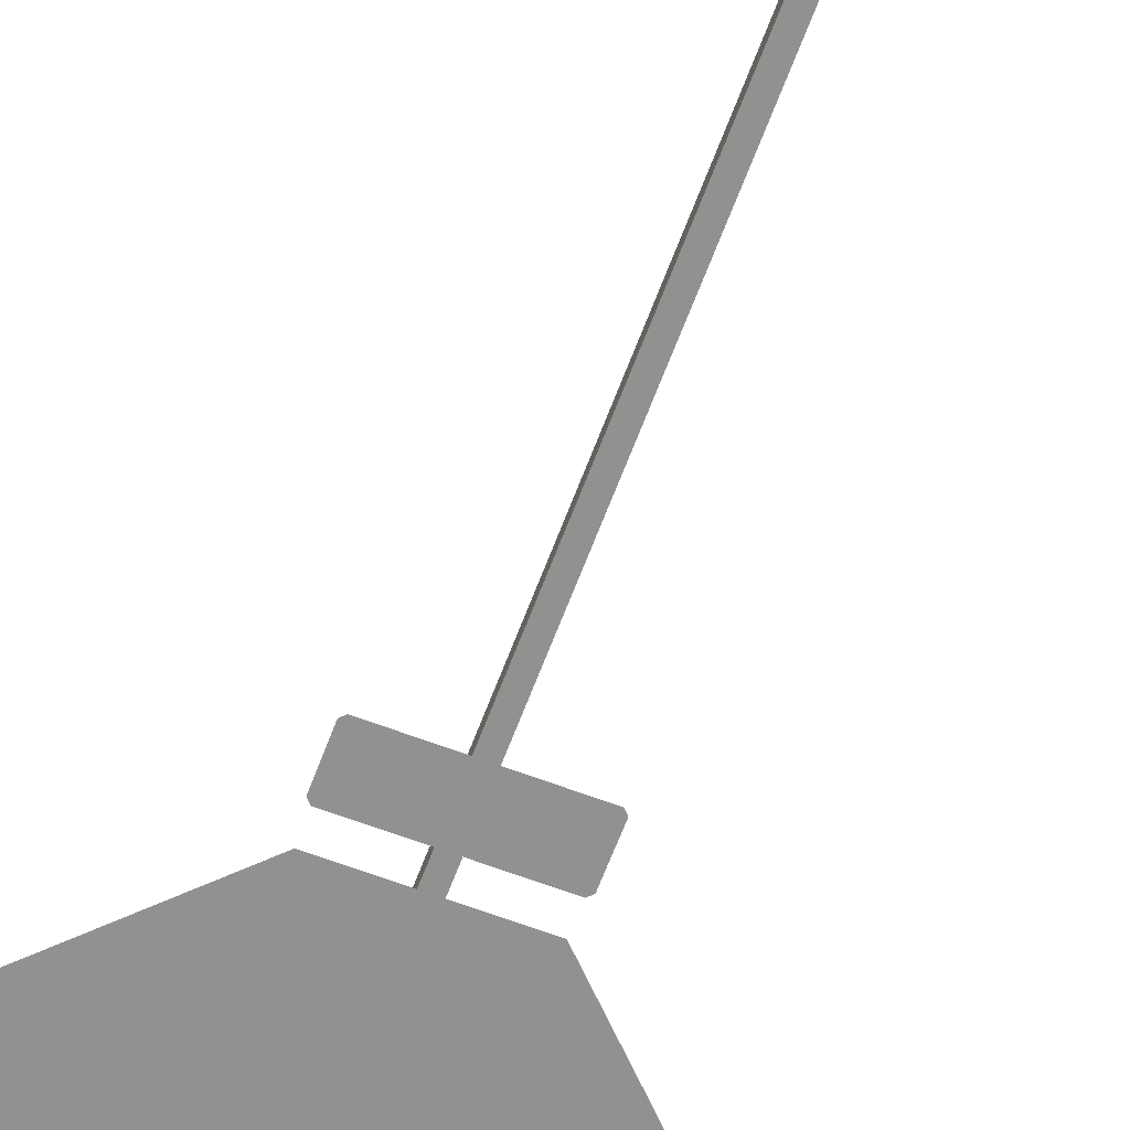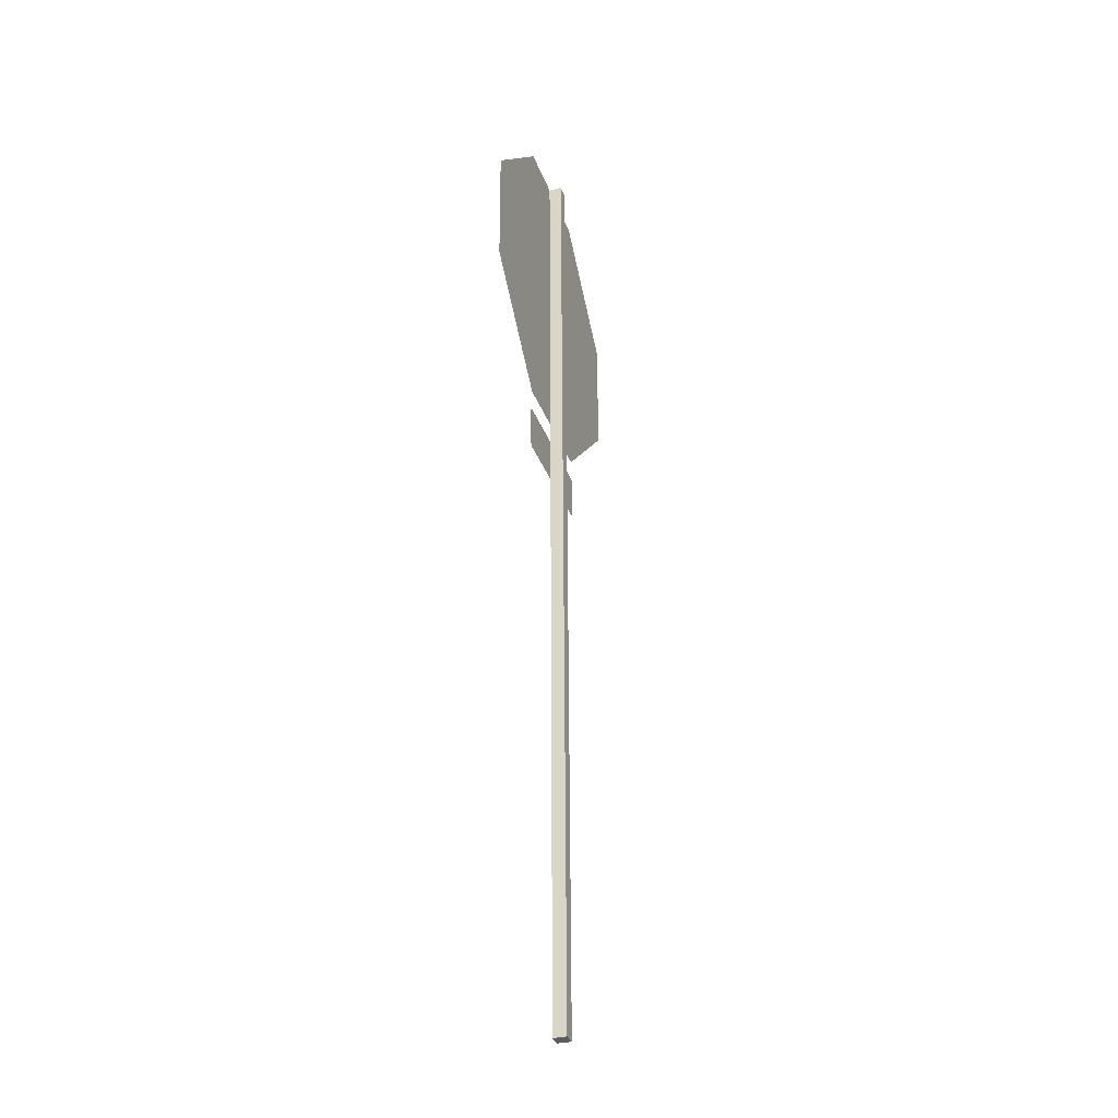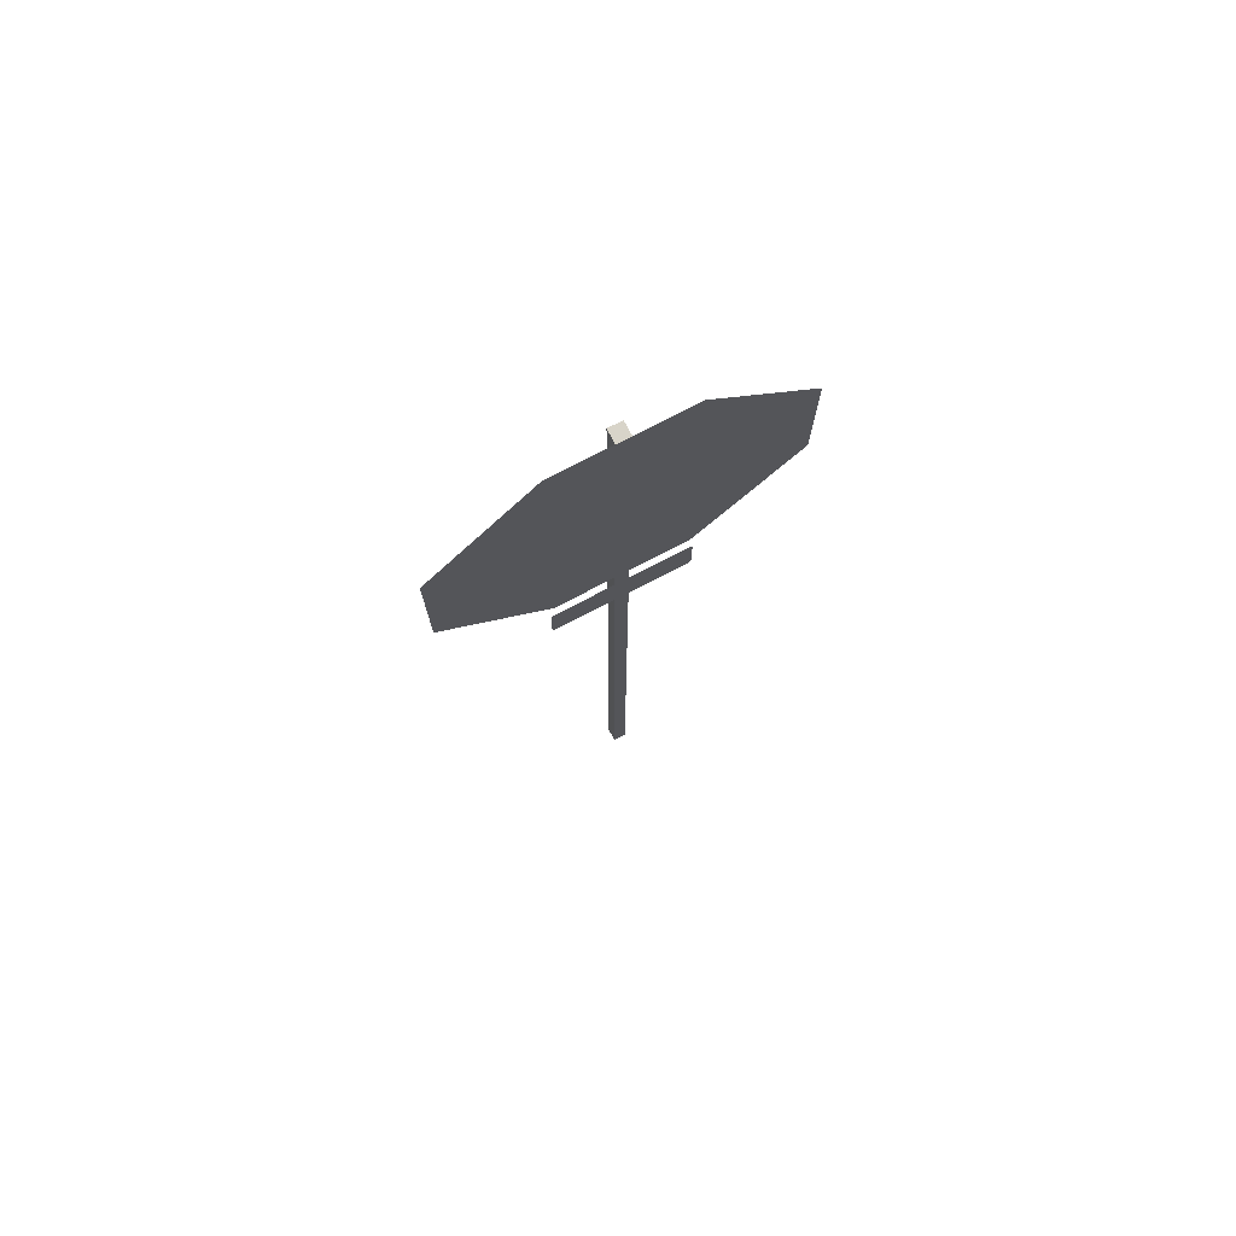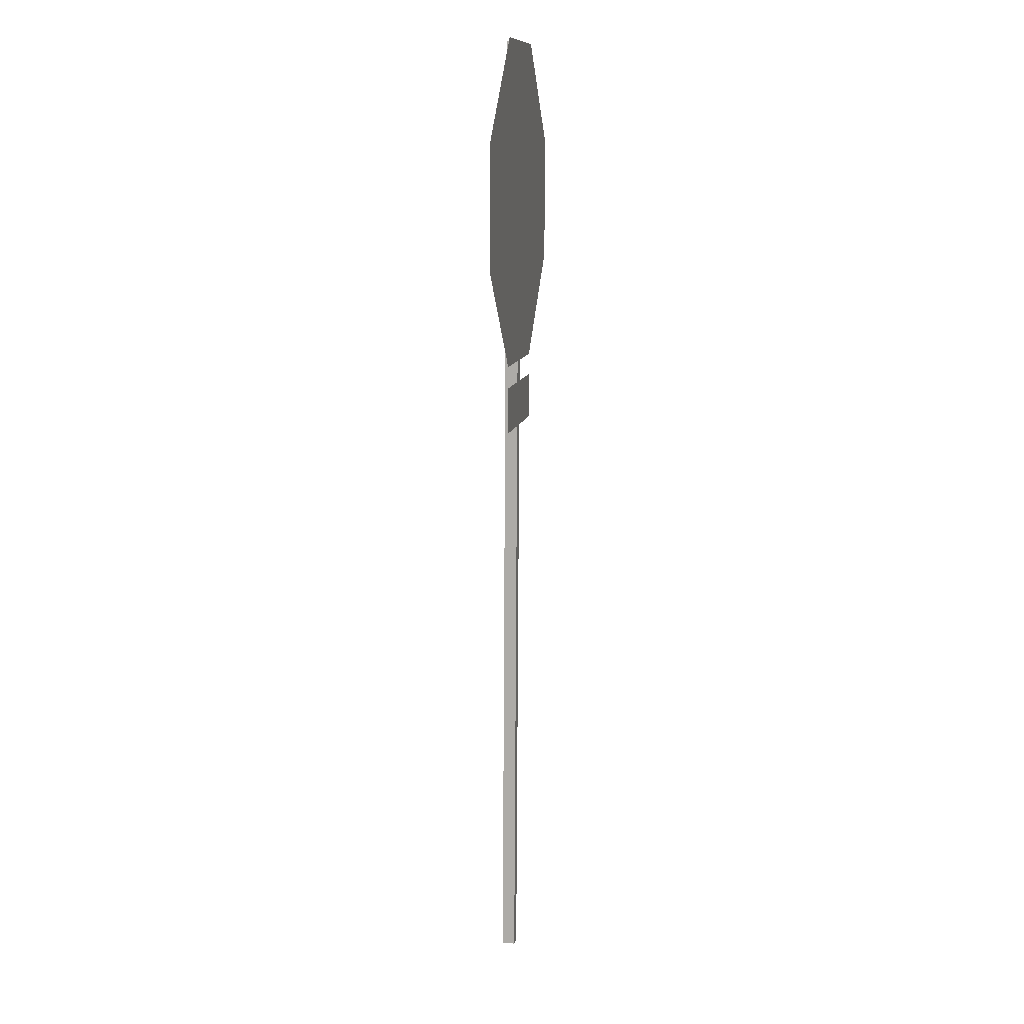
<metadata>
{"format":"obj","ext":"obj","renderer":"f3d","projection":"perspective","resolution":1024,"background":"white","views":[{"elev":-65.5,"azim":-20.7,"up":"+Z"},{"elev":-33.6,"azim":-71.5,"up":"+Y"},{"elev":74.9,"azim":152.5,"up":"+Y"},{"elev":11.0,"azim":100.2,"up":"+Y"}]}
</metadata>
<code>
g StopSignRL
v -300.8 2.631 433.2
v -300.3 2.4 433.2
v -300.6 2.4 433.2
v -300.6 3.15 433.2
v -300.1 2.918 433.2
v -300.1 2.631 433.2
v -300.3 3.15 433.2
v -300.8 2.918 433.2
v -300.4 0.9001 433.2
v -300.5 0.8999 433.2
v -300.5 0.9001 433.2
v -300.4 0.8999 433.2
v -300.4 3.15 433.2
v -300.5 3.15 433.2
v -300.4 3.15 433.2
v -300.5 3.15 433.2
v -300.4 0.9001 433.2
v -300.4 3.15 433.2
v -300.4 0.8999 433.2
v -300.4 3.15 433.2
v -300.4 0.8999 433.2
v -300.5 3.15 433.2
v -300.5 0.8999 433.2
v -300.4 3.15 433.2
v -300.5 0.8999 433.2
v -300.5 3.15 433.2
v -300.5 0.9001 433.2
v -300.5 3.15 433.2
v -300.5 0.9001 433.2
v -300.4 3.15 433.2
v -300.4 0.9001 433.2
v -300.5 3.15 433.2
v -300.1 2.631 433.2
v -300.6 2.4 433.2
v -300.3 2.4 433.2
v -300.8 2.631 433.2
v -300.6 3.15 433.2
v -300.1 2.918 433.2
v -300.3 3.15 433.2
v -300.8 2.918 433.2
v -300.1 2.918 433.2
v -300.8 2.631 433.2
v -300.1 2.631 433.2
v -300.8 2.918 433.2
v -300.6 2.349 433.2
v -300.3 2.342 433.2
v -300.3 2.349 433.2
v -300.6 2.25 433.2
v -300.3 2.242 433.2
v -300.3 2.25 433.2
v -300.6 2.242 433.2
v -300.6 2.342 433.2
v -300.3 2.349 433.2
v -300.6 2.342 433.2
v -300.6 2.349 433.2
v -300.3 2.25 433.2
v -300.6 2.242 433.2
v -300.6 2.25 433.2
v -300.3 2.242 433.2
v -300.3 2.342 433.2
f 2 1 3
f 4 1 2
f 4 2 5
f 5 2 6
f 4 5 7
f 4 8 1
f 10 9 11
f 9 10 12
f 14 13 15
f 13 14 16
f 18 17 19
f 17 18 20
f 22 21 23
f 21 22 24
f 26 25 27
f 25 26 28
f 30 29 31
f 29 30 32
f 34 33 35
f 33 34 36
f 38 37 39
f 37 38 40
f 42 41 43
f 41 42 44
f 46 45 47
f 48 45 46
f 48 46 49
f 49 46 50
f 48 49 51
f 48 52 45
f 54 53 55
f 56 53 54
f 56 54 57
f 57 54 58
f 56 57 59
f 56 60 53

</code>
